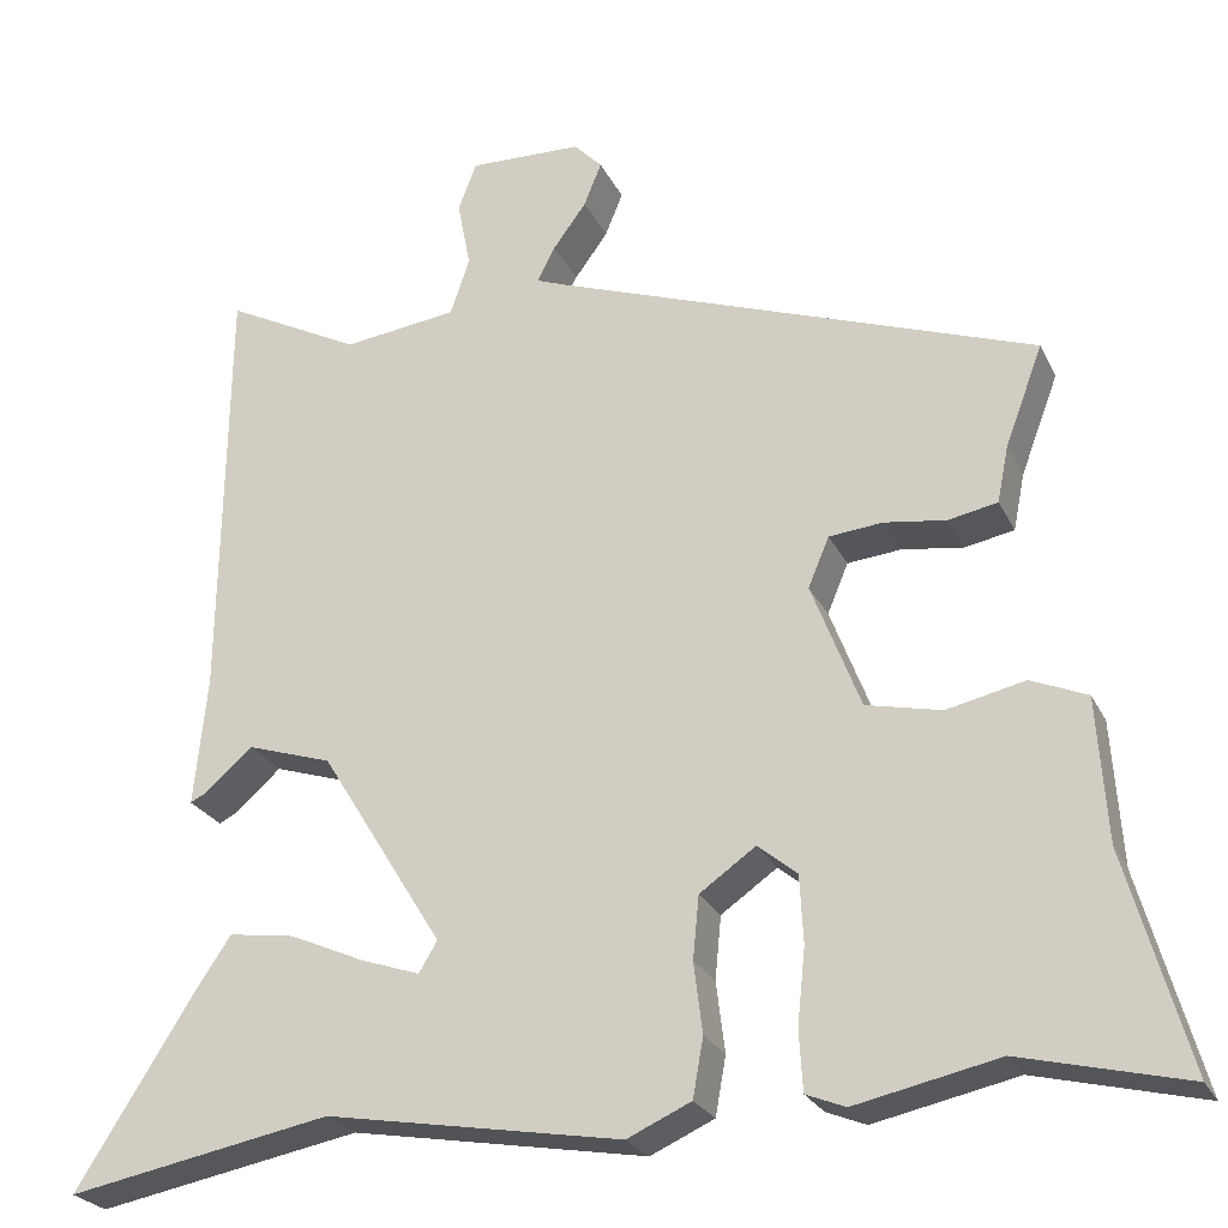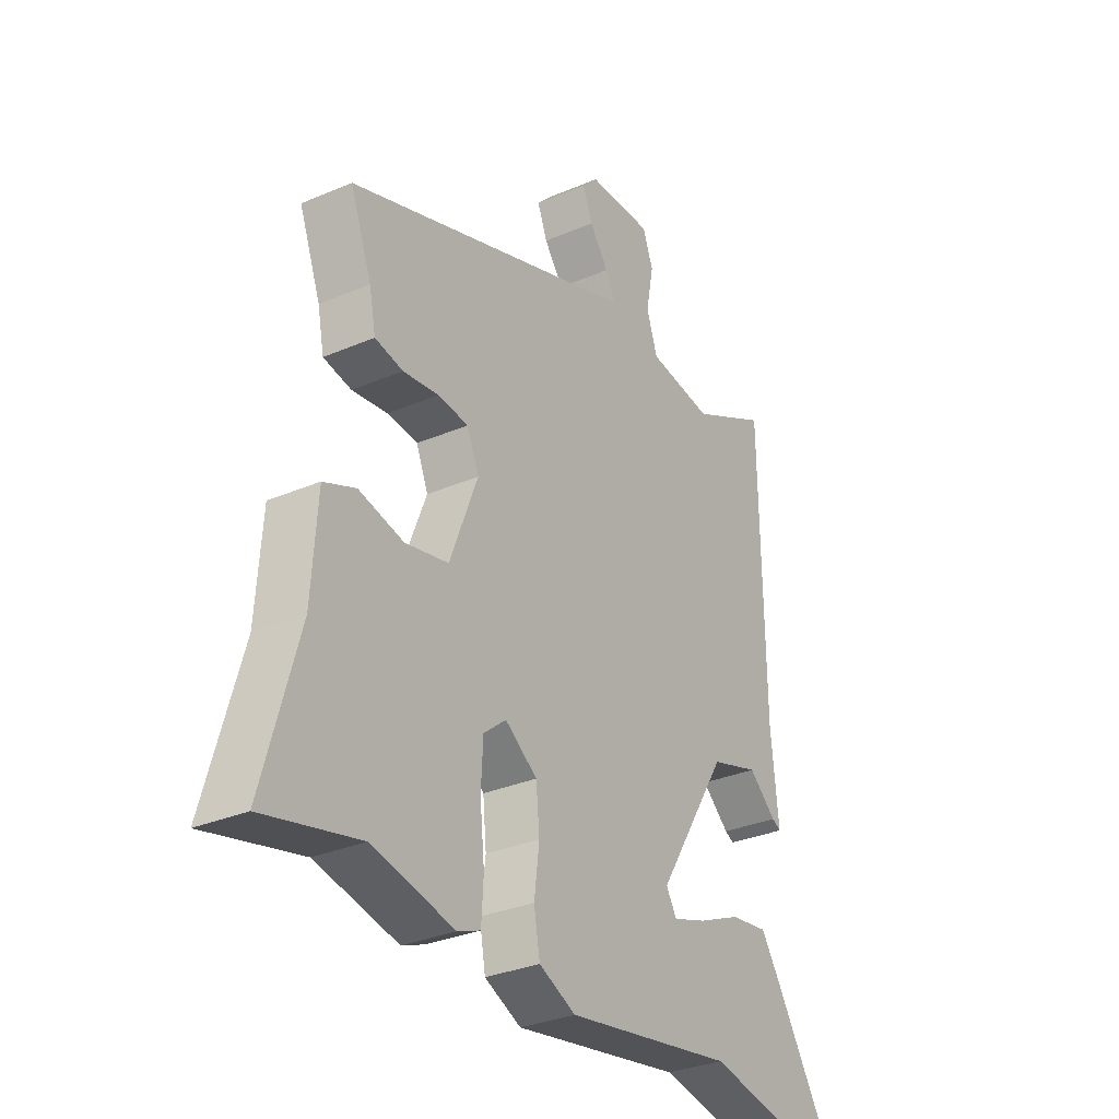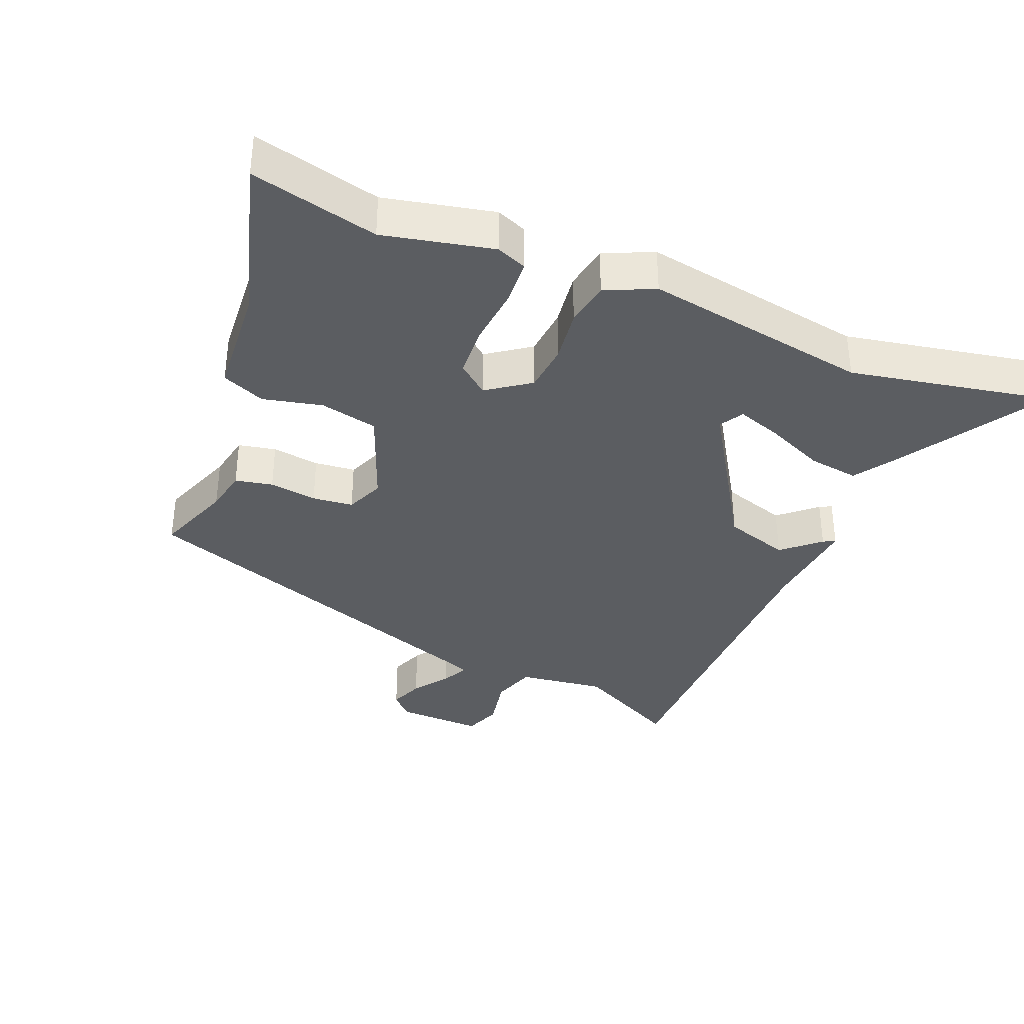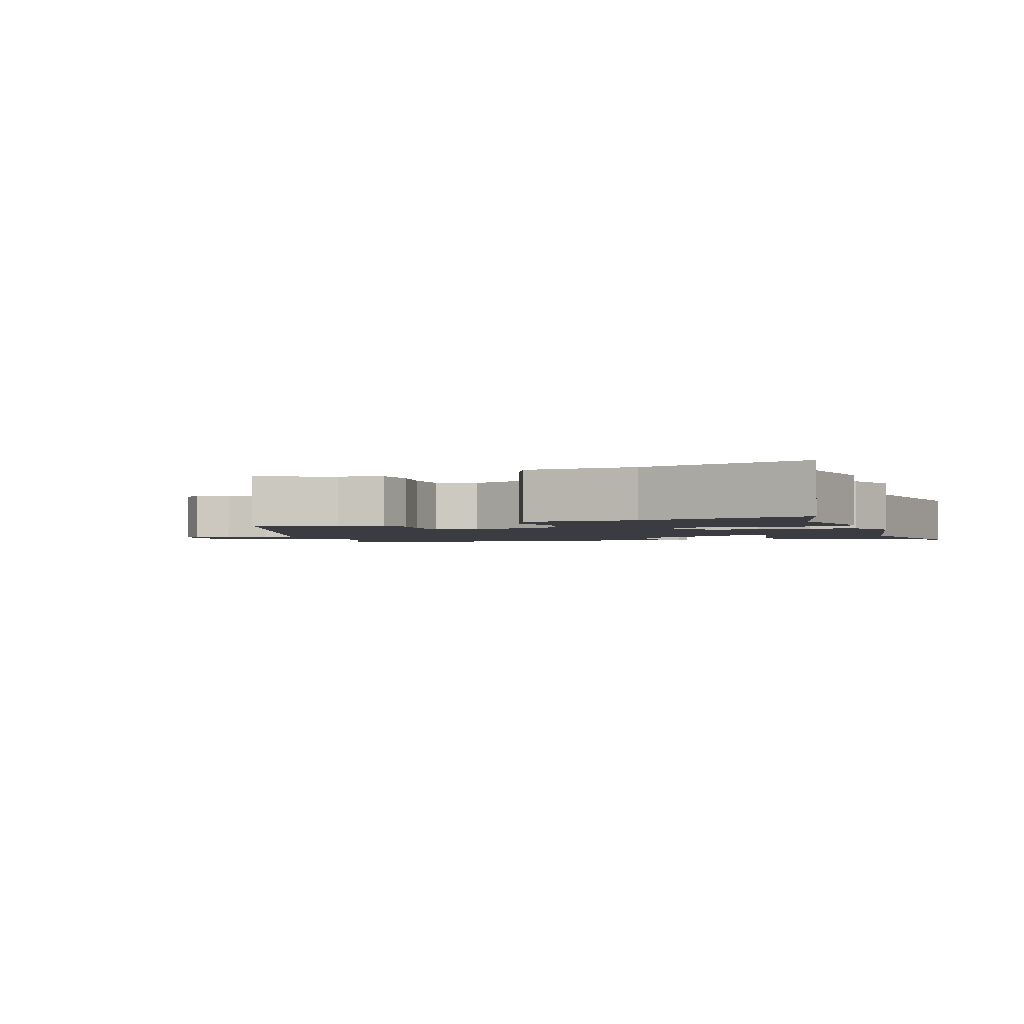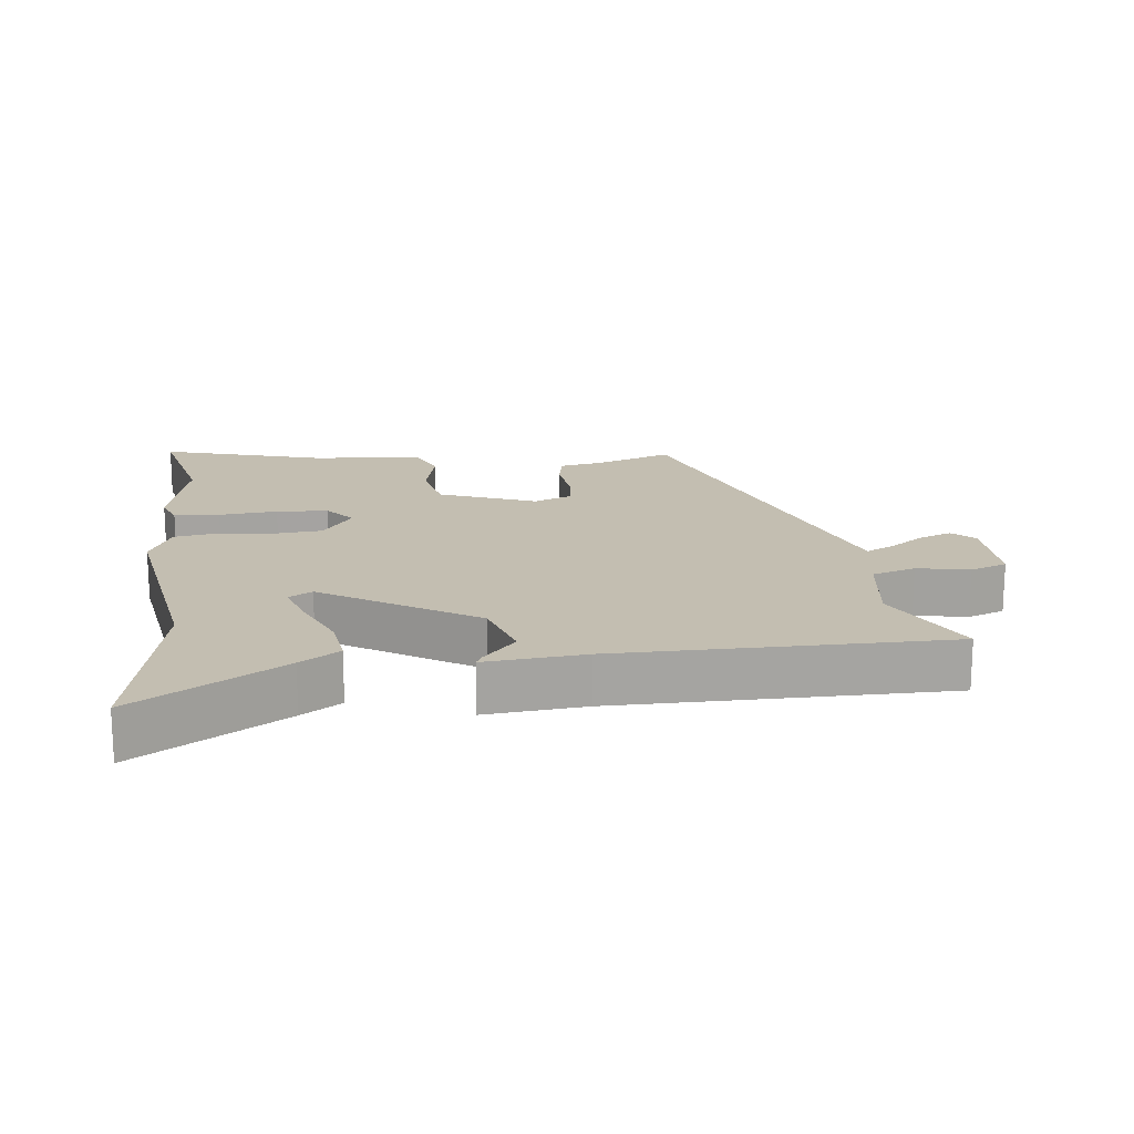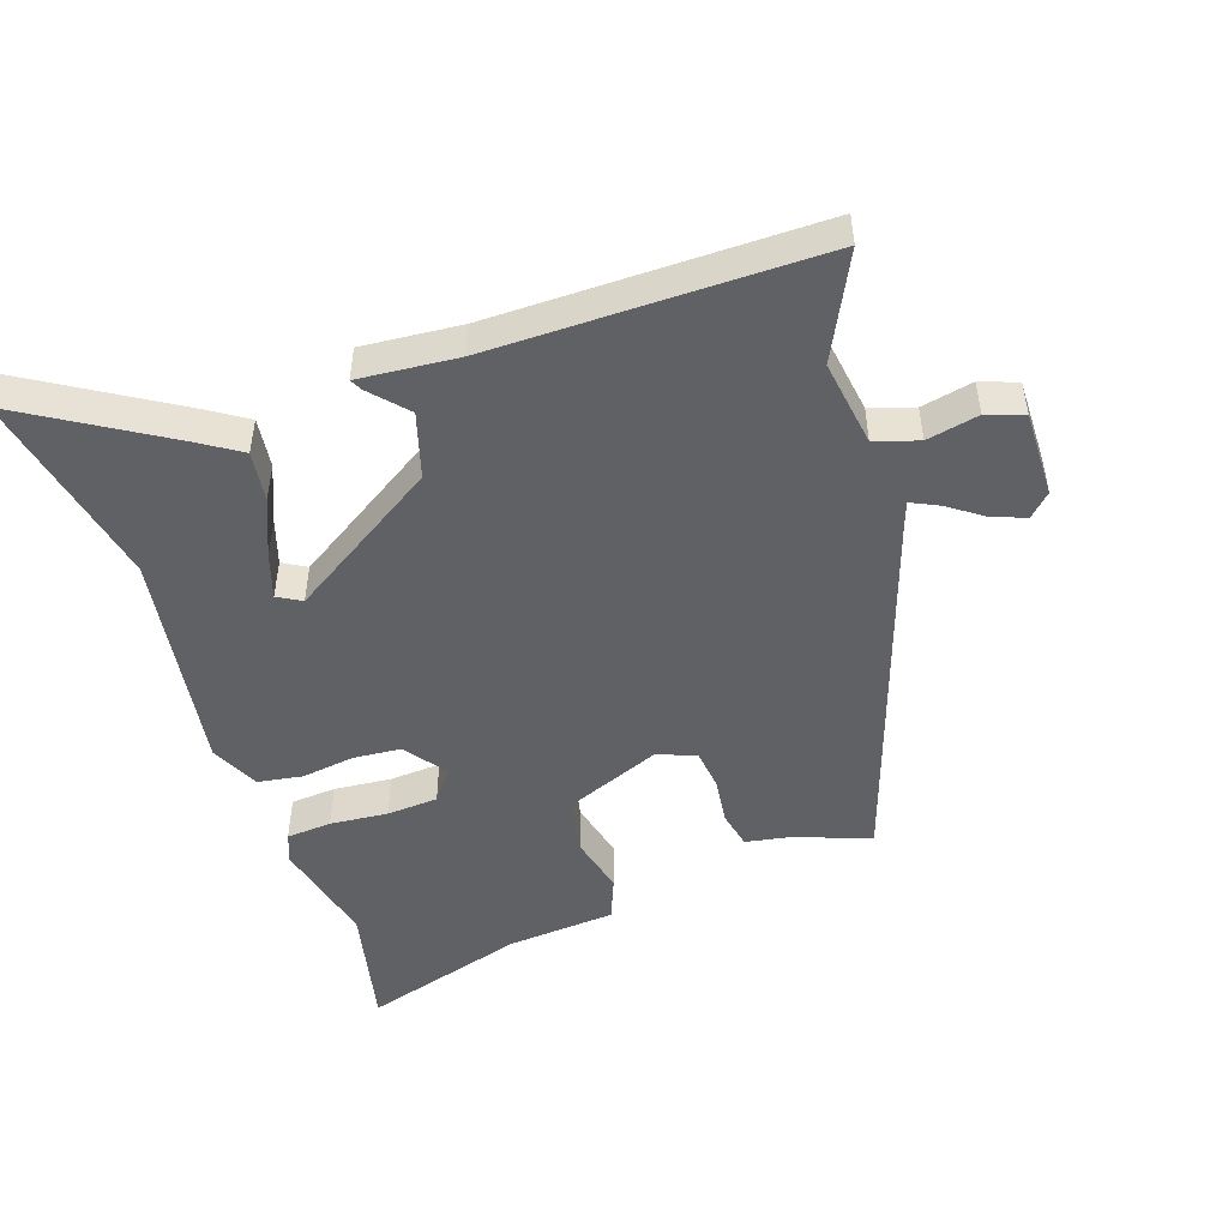
<metadata>
{"format":"obj","ext":"obj","renderer":"f3d","projection":"perspective","resolution":1024,"background":"white","views":[{"elev":-25.0,"azim":21.0,"up":"+Z"},{"elev":-31.5,"azim":121.3,"up":"+Z"},{"elev":-36.2,"azim":158.0,"up":"+Y"},{"elev":-2.2,"azim":108.7,"up":"+Y"},{"elev":17.2,"azim":-96.1,"up":"+Y"},{"elev":-48.7,"azim":-70.3,"up":"+Y"}]}
</metadata>
<code>
v -0.486 0.07 0.554
v -0.331 0.07 0.474
v -0.201 0.07 0.491
v -0.179 0.07 0.556
v -0.194 0.07 0.634
v -0.173 0.07 0.689
v -0.044 0.07 0.685
v -0.012 0.07 0.652
v -0.032 0.07 0.602
v -0.07 0.07 0.55
v -0.09 0.07 0.51
v -0.059 0.07 0.498
v 0.496 0.07 0.301
v 0.453 0.07 0.187
v 0.44 0.07 0.122
v 0.384 0.07 0.111
v 0.313 0.07 0.121
v 0.252 0.07 0.115
v 0.228 0.07 0.058
v 0.284 0.07 -0.087
v 0.37 0.07 -0.106
v 0.459 0.07 -0.086
v 0.523 0.07 -0.113
v 0.534 0.07 -0.277
v 0.604 0.07 -0.525
v 0.415 0.07 -0.479
v 0.252 0.07 -0.514
v 0.207 0.07 -0.496
v 0.203 0.07 -0.428
v 0.212 0.07 -0.341
v 0.208 0.07 -0.264
v 0.163 0.07 -0.227
v 0.099 0.07 -0.272
v 0.092 0.07 -0.344
v 0.102 0.07 -0.424
v 0.09 0.07 -0.491
v 0.017 0.07 -0.524
v -0.32 0.07 -0.466
v -0.621 0.07 -0.523
v -0.485 0.07 -0.307
v -0.446 0.07 -0.249
v -0.371 0.07 -0.26
v -0.285 0.07 -0.298
v -0.218 0.07 -0.321
v -0.197 0.07 -0.286
v -0.337 0.07 -0.059
v -0.434 0.07 -0.028
v -0.489 0.07 -0.076
v -0.507 0.07 -0.085
v -0.492 0.07 0.063
v -0.486 0 0.554
v -0.331 0 0.474
v -0.201 0 0.491
v -0.179 0 0.556
v -0.194 0 0.634
v -0.173 0 0.689
v -0.044 0 0.685
v -0.012 0 0.652
v -0.032 0 0.602
v -0.07 0 0.55
v -0.09 0 0.51
v -0.059 0 0.498
v 0.496 0 0.301
v 0.453 0 0.187
v 0.44 0 0.122
v 0.384 0 0.111
v 0.313 0 0.121
v 0.252 0 0.115
v 0.228 0 0.058
v 0.284 0 -0.087
v 0.37 0 -0.106
v 0.459 0 -0.086
v 0.523 0 -0.113
v 0.534 0 -0.277
v 0.604 0 -0.525
v 0.415 0 -0.479
v 0.252 0 -0.514
v 0.207 0 -0.496
v 0.203 0 -0.428
v 0.212 0 -0.341
v 0.208 0 -0.264
v 0.163 0 -0.227
v 0.099 0 -0.272
v 0.092 0 -0.344
v 0.102 0 -0.424
v 0.09 0 -0.491
v 0.017 0 -0.524
v -0.32 0 -0.466
v -0.621 0 -0.523
v -0.485 0 -0.307
v -0.446 0 -0.249
v -0.371 0 -0.26
v -0.285 0 -0.298
v -0.218 0 -0.321
v -0.197 0 -0.286
v -0.337 0 -0.059
v -0.434 0 -0.028
v -0.489 0 -0.076
v -0.507 0 -0.085
v -0.492 0 0.063
f 47 48 49 50
f 46 47 50 1
f 45 46 1 2
f 40 41 42 43
f 38 39 40 43
f 38 43 44
f 37 38 44
f 34 35 36 37
f 33 34 37 44
f 32 33 44 45
f 27 28 29 30
f 26 27 30 31
f 24 25 26 31
f 21 22 23 24
f 20 21 24 31
f 19 20 31 32
f 14 15 16 17
f 12 13 14 17
f 11 12 17 18
f 7 8 9 10
f 7 10 11
f 4 5 6 7
f 3 4 7 11
f 32 45 2 3
f 19 32 3 11
f 11 18 19
f 100 99 98 97
f 51 100 97 96
f 52 51 96 95
f 93 92 91 90
f 93 90 89 88
f 94 93 88
f 94 88 87
f 87 86 85 84
f 94 87 84 83
f 95 94 83 82
f 80 79 78 77
f 81 80 77 76
f 81 76 75 74
f 74 73 72 71
f 81 74 71 70
f 82 81 70 69
f 67 66 65 64
f 67 64 63 62
f 68 67 62 61
f 60 59 58 57
f 61 60 57
f 57 56 55 54
f 61 57 54 53
f 53 52 95 82
f 61 53 82 69
f 69 68 61
f 1 51 52 2
f 2 52 53 3
f 3 53 54 4
f 4 54 55 5
f 5 55 56 6
f 6 56 57 7
f 7 57 58 8
f 8 58 59 9
f 9 59 60 10
f 10 60 61 11
f 11 61 62 12
f 12 62 63 13
f 13 63 64 14
f 14 64 65 15
f 15 65 66 16
f 16 66 67 17
f 17 67 68 18
f 18 68 69 19
f 19 69 70 20
f 20 70 71 21
f 21 71 72 22
f 22 72 73 23
f 23 73 74 24
f 24 74 75 25
f 25 75 76 26
f 26 76 77 27
f 27 77 78 28
f 28 78 79 29
f 29 79 80 30
f 30 80 81 31
f 31 81 82 32
f 32 82 83 33
f 33 83 84 34
f 34 84 85 35
f 35 85 86 36
f 36 86 87 37
f 37 87 88 38
f 38 88 89 39
f 39 89 90 40
f 40 90 91 41
f 41 91 92 42
f 42 92 93 43
f 43 93 94 44
f 44 94 95 45
f 45 95 96 46
f 46 96 97 47
f 47 97 98 48
f 48 98 99 49
f 49 99 100 50
f 50 100 51 1

</code>
